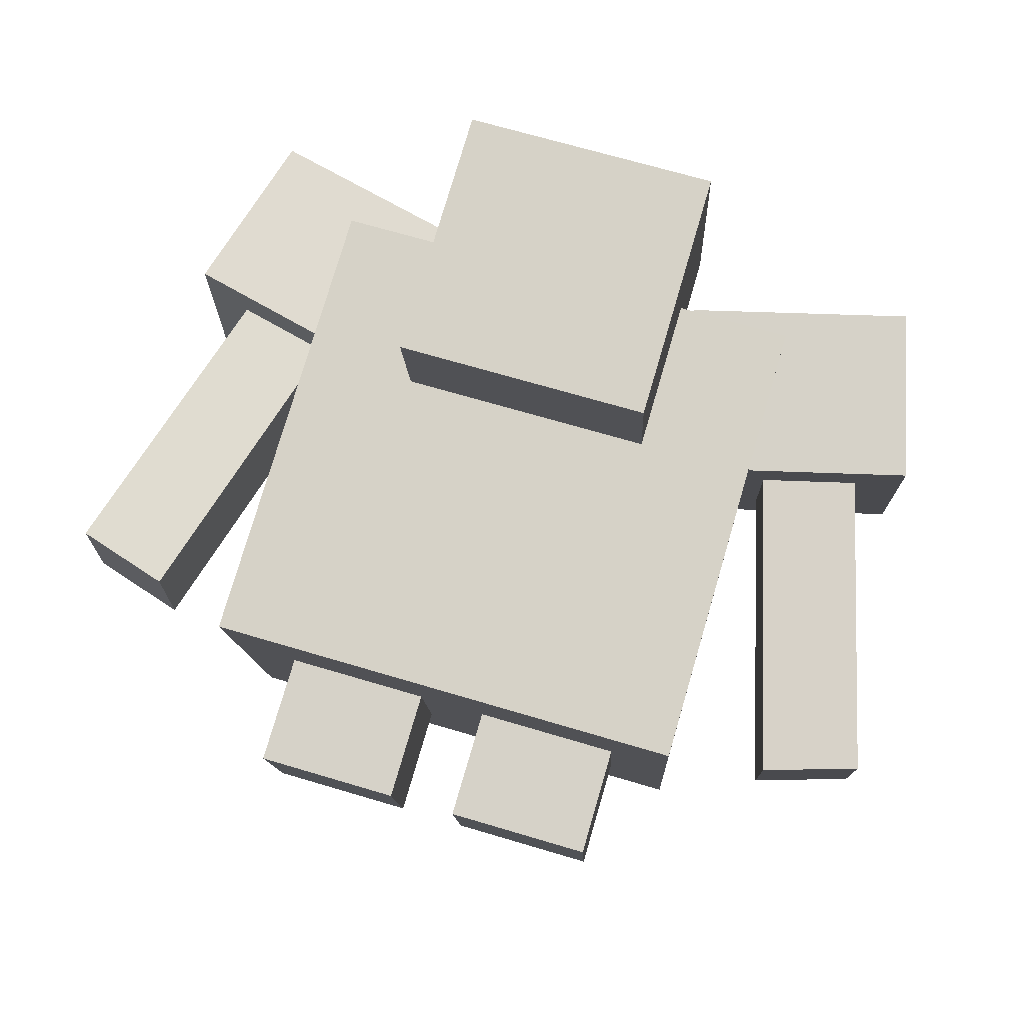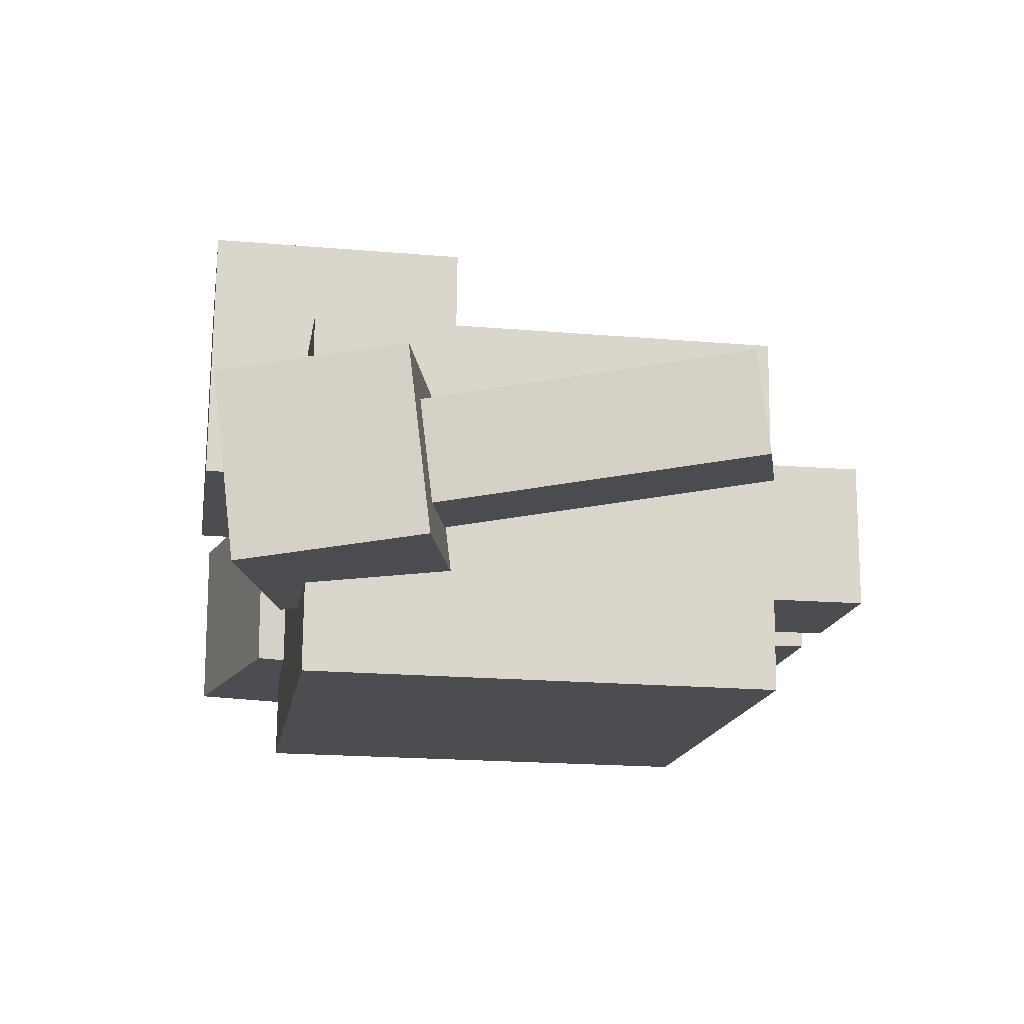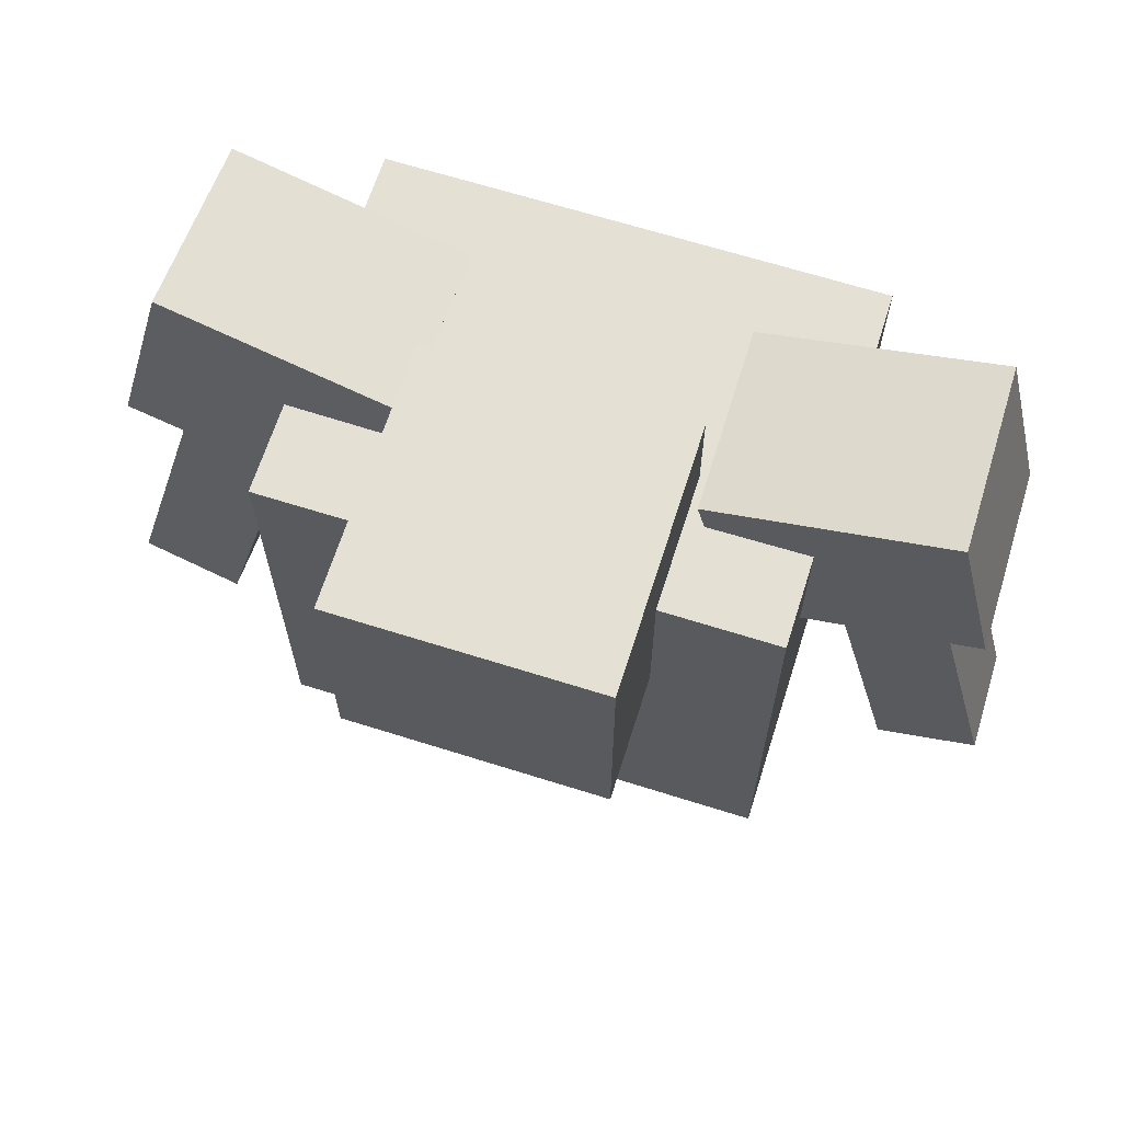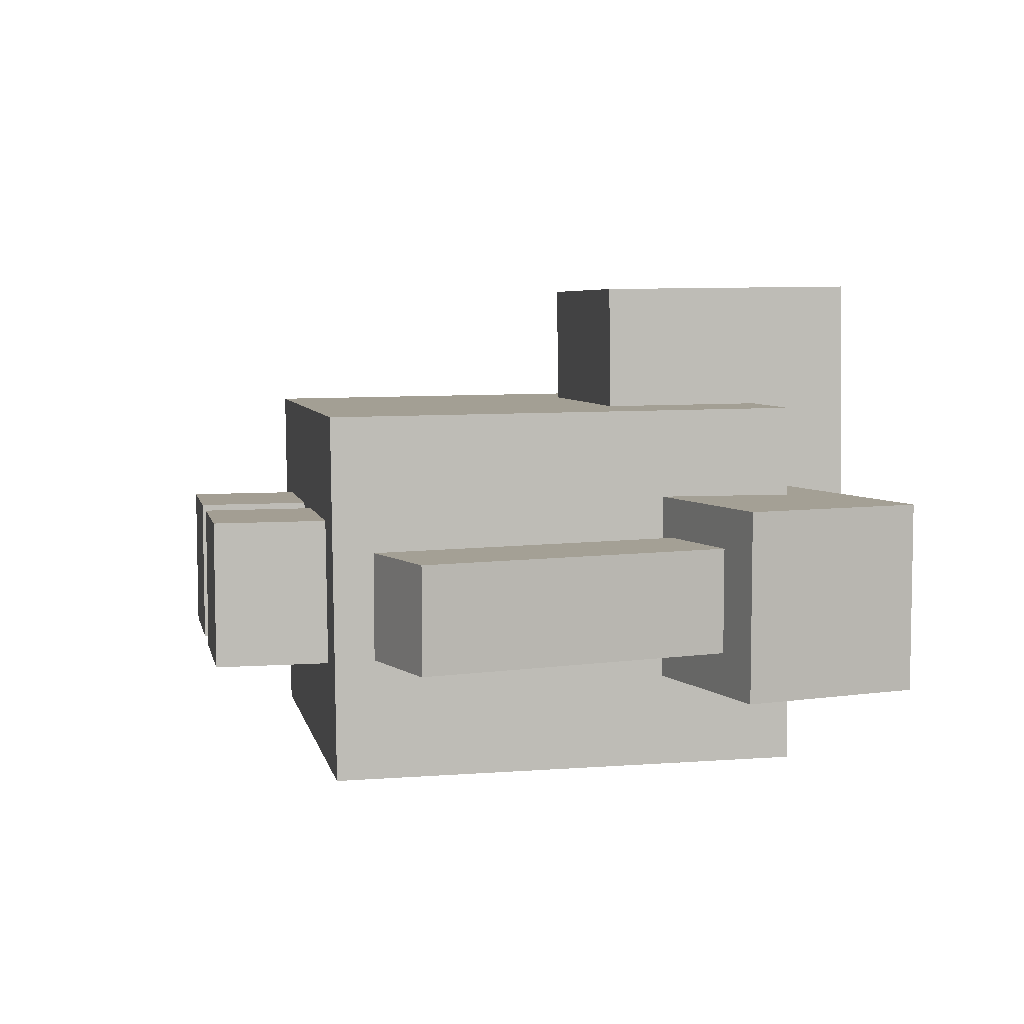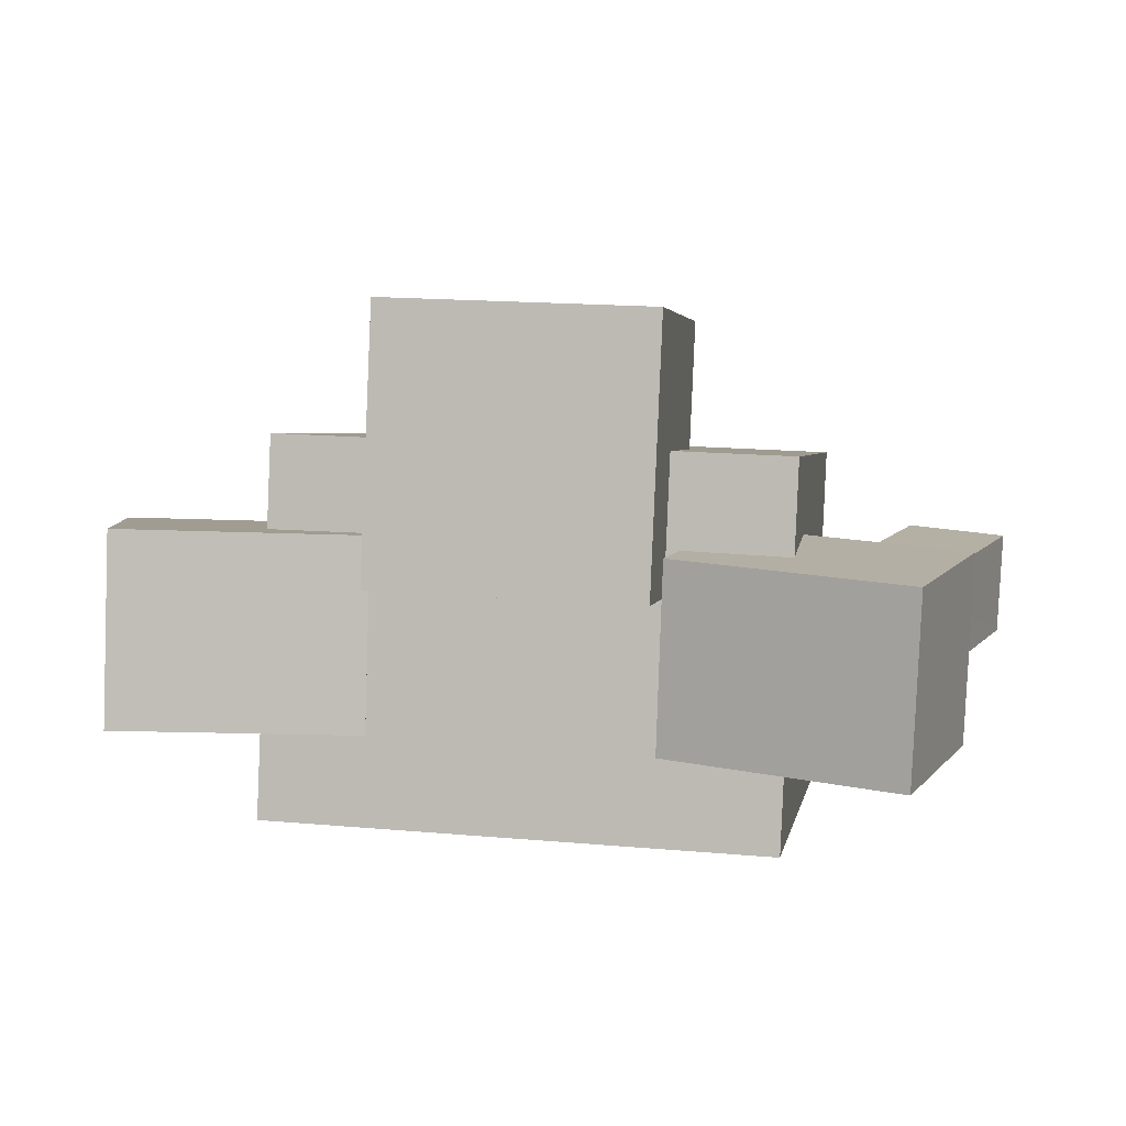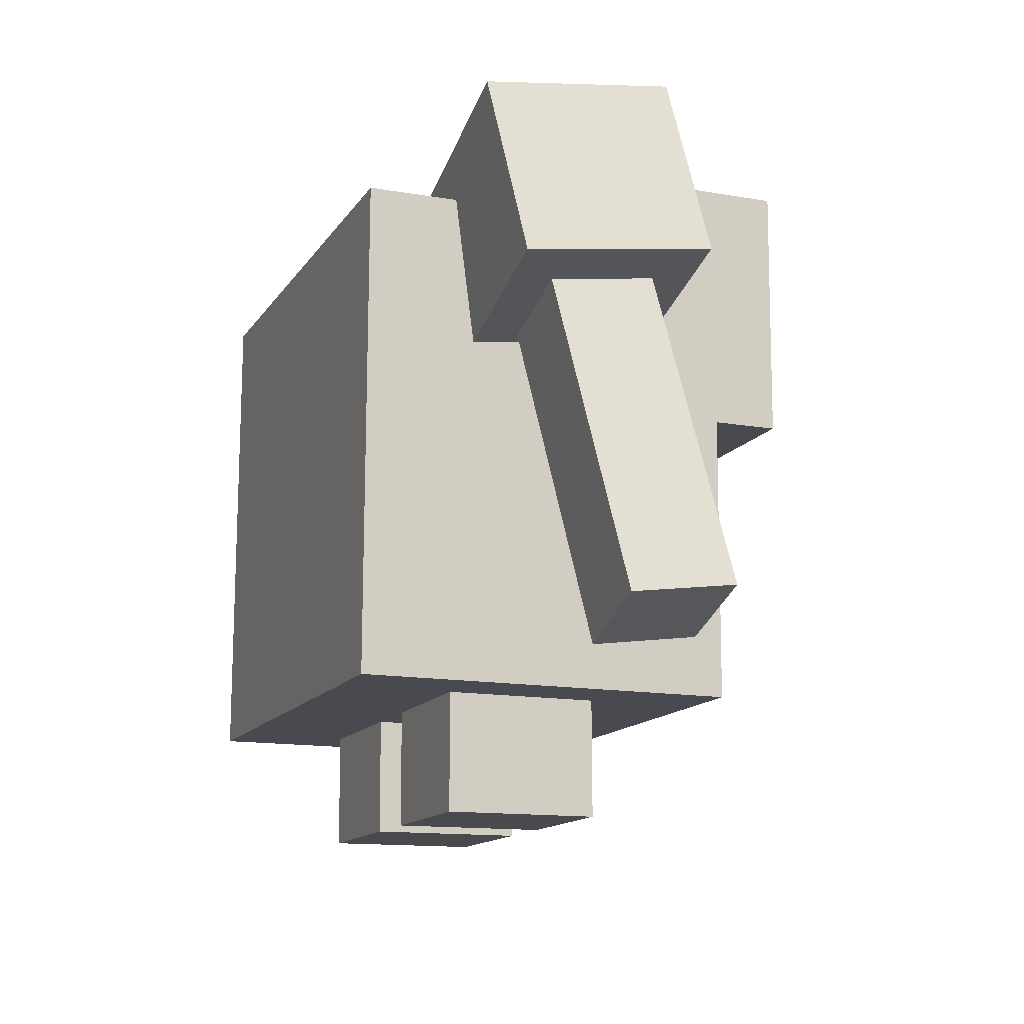
<metadata>
{"format":"obj","ext":"obj","renderer":"f3d","projection":"perspective","resolution":1024,"background":"white","views":[{"elev":77.6,"azim":16.4,"up":"+Z"},{"elev":-18.3,"azim":-99.0,"up":"+Z"},{"elev":65.8,"azim":15.2,"up":"+Y"},{"elev":7.7,"azim":78.8,"up":"+Z"},{"elev":3.4,"azim":-170.6,"up":"+Z"},{"elev":-13.5,"azim":-113.4,"up":"+Y"}]}
</metadata>
<code>
o Golem_Cube.013
v -0.263 0.004841 0.0952
v -0.263 0.2181 0.09468
v -0.04989 0.004863 0.1042
v -0.04989 0.2181 0.1037
v -0.254 0.004327 -0.1179
v -0.254 0.2176 -0.1184
v -0.0409 0.004348 -0.1089
v -0.0409 0.2176 -0.1094
v 0.3467 0.1685 0.278
v 0.3467 0.8544 0.2805
v -0.3687 0.1686 0.2478
v -0.3687 0.8545 0.2503
v 0.369 0.1704 -0.2514
v 0.369 0.8563 -0.2489
v -0.3463 0.1705 -0.2816
v -0.3463 0.8564 -0.2791
v 0.1693 0.623 0.4533
v 0.1693 0.9993 0.4551
v -0.2066 0.6231 0.4374
v -0.2066 0.9993 0.4393
v 0.1852 0.6249 0.07741
v 0.1852 1.001 0.07924
v -0.1907 0.6249 0.06155
v -0.1907 1.001 0.06338
v 0.5966 0.7232 0.1594
v 0.5317 0.9837 0.155
v 0.2617 0.6396 0.1491
v 0.1968 0.9001 0.1447
v 0.6054 0.7209 -0.1089
v 0.5405 0.9814 -0.1133
v 0.2705 0.6373 -0.1192
v 0.2056 0.8978 -0.1236
v 0.6458 0.2541 0.1078
v 0.5245 0.7118 0.09851
v 0.5034 0.2101 0.1037
v 0.3778 0.6856 0.09403
v 0.6505 0.2529 -0.04131
v 0.5293 0.7108 -0.05057
v 0.508 0.2088 -0.04539
v 0.3825 0.6845 -0.05505
v 0.2645 0.004888 0.1174
v 0.2645 0.2182 0.1169
v 0.05141 0.004866 0.1085
v 0.05141 0.2181 0.1079
v 0.2735 0.004373 -0.09562
v 0.2735 0.2176 -0.09614
v 0.0604 0.004352 -0.1046
v 0.0604 0.2176 -0.1051
v -0.6451 0.2675 0.1215
v -0.521 0.7214 0.06796
v -0.503 0.224 0.1347
v -0.3745 0.6955 0.07898
v -0.6372 0.2485 -0.02619
v -0.5132 0.7026 -0.0798
v -0.4952 0.2049 -0.01302
v -0.3668 0.6767 -0.06878
v -0.5979 0.7397 0.1208
v -0.5315 0.998 0.09086
v -0.2637 0.657 0.1487
v -0.1973 0.9154 0.1188
v -0.5842 0.7053 -0.1451
v -0.5178 0.9637 -0.175
v -0.25 0.6227 -0.1172
v -0.1836 0.8811 -0.1472
f 2 1 3
f 4 3 7
f 8 7 5
f 6 5 1
f 7 3 1
f 4 8 6
f 11 9 10
f 15 11 12
f 13 15 16
f 9 13 14
f 9 11 15
f 14 16 12
f 19 17 18
f 23 19 20
f 21 23 24
f 17 21 22
f 17 19 23
f 22 24 20
f 25 26 28
f 27 28 32
f 29 31 32
f 29 30 26
f 25 27 31
f 30 32 28
f 35 33 34
f 39 35 36
f 39 40 38
f 37 38 34
f 33 35 39
f 38 40 36
f 43 41 42
f 43 44 48
f 45 47 48
f 41 45 46
f 41 43 47
f 46 48 44
f 50 49 51
f 52 51 55
f 55 53 54
f 53 49 50
f 55 51 49
f 52 56 54
f 57 59 60
f 59 63 64
f 64 63 61
f 62 61 57
f 59 57 61
f 60 64 62
f 2 3 4
f 4 7 8
f 8 5 6
f 6 1 2
f 7 1 5
f 4 6 2
f 11 10 12
f 15 12 16
f 13 16 14
f 9 14 10
f 9 15 13
f 14 12 10
f 19 18 20
f 23 20 24
f 21 24 22
f 17 22 18
f 17 23 21
f 22 20 18
f 25 28 27
f 27 32 31
f 29 32 30
f 29 26 25
f 25 31 29
f 30 28 26
f 35 34 36
f 39 36 40
f 39 38 37
f 37 34 33
f 33 39 37
f 38 36 34
f 43 42 44
f 43 48 47
f 45 48 46
f 41 46 42
f 41 47 45
f 46 44 42
f 50 51 52
f 52 55 56
f 55 54 56
f 53 50 54
f 55 49 53
f 52 54 50
f 57 60 58
f 59 64 60
f 64 61 62
f 62 57 58
f 59 61 63
f 60 62 58

</code>
